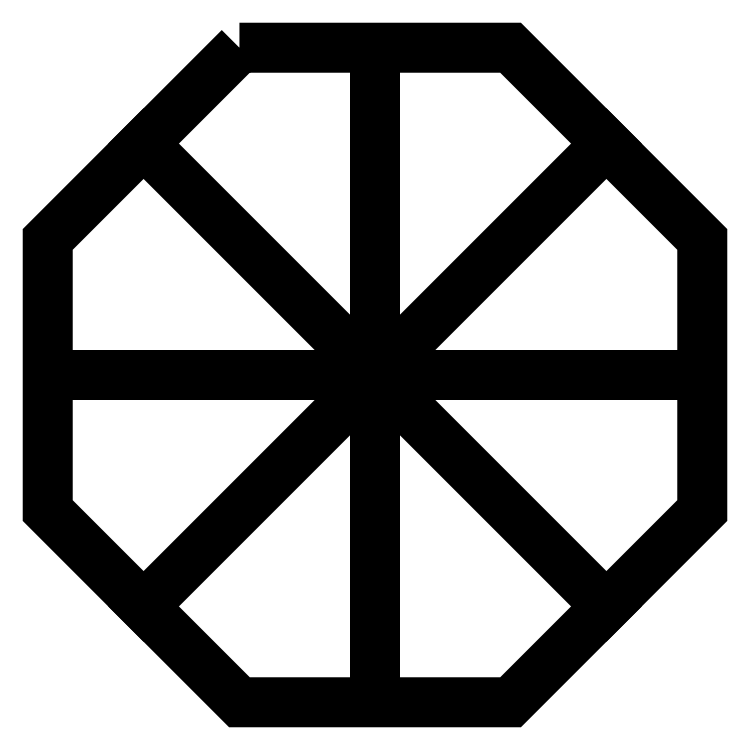
<metadata>
{"format":"dxf","ext":"dxf","renderer":"ezdxf+matplotlib","layout":"modelspace","background":"white","min_lineweight":24,"dpi":150}
</metadata>
<code>
0
SECTION
2
ENTITIES
0
LWPOLYLINE
8
0
90
8
70
1
43
0
10
-3.003
20
7.25
10
-7.25
20
3.003
10
-7.25
20
-3.003
10
-3.003
20
-7.25
10
3.003
20
-7.25
10
7.25
20
-3.003
10
7.25
20
3.003
10
3.003
20
7.25
0
LINE
8
0
10
0
20
0.2
30
0
11
0
21
-0.2
31
0
0
LINE
8
0
10
-0.2
20
0
30
0
11
0.2
21
0
31
0
0
LINE
8
0
10
2.22e-15
20
7.25
30
0
11
-2.22e-15
21
-7.25
31
0
0
LINE
8
0
10
-7.25
20
8.882e-16
30
0
11
7.25
21
-3.109e-15
31
0
0
LINE
8
0
10
5.127
20
5.127
30
0
11
-5.127
21
-5.127
31
0
0
LINE
8
0
10
-5.127
20
5.127
30
0
11
5.127
21
-5.127
31
0
0
ENDSEC
0
EOF

</code>
